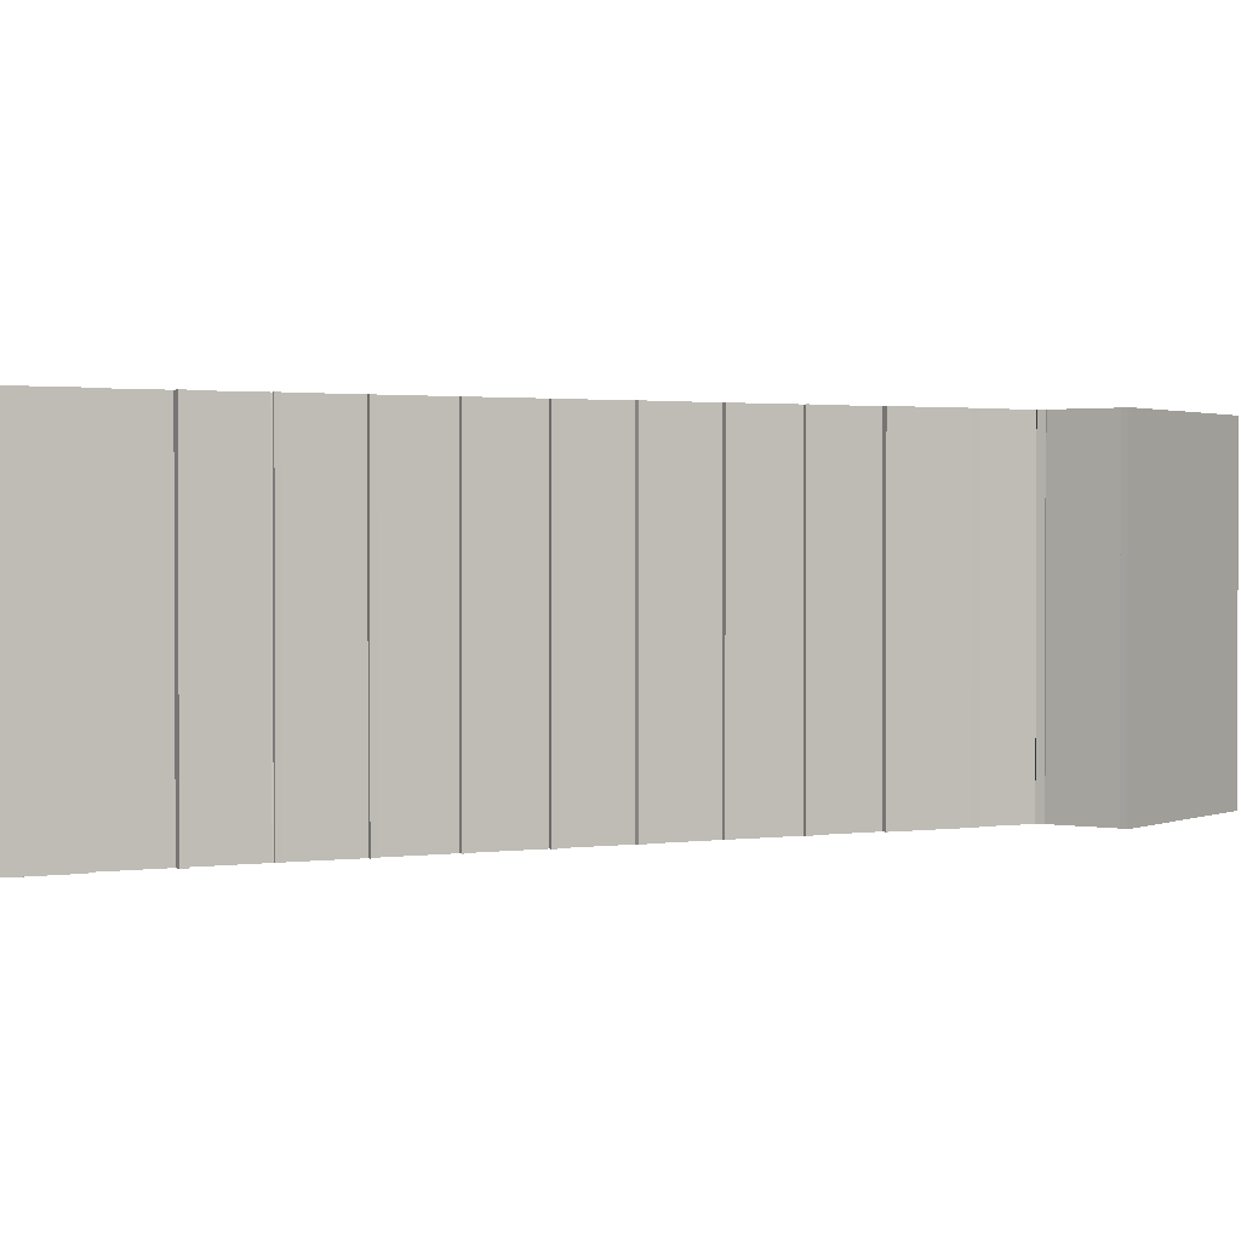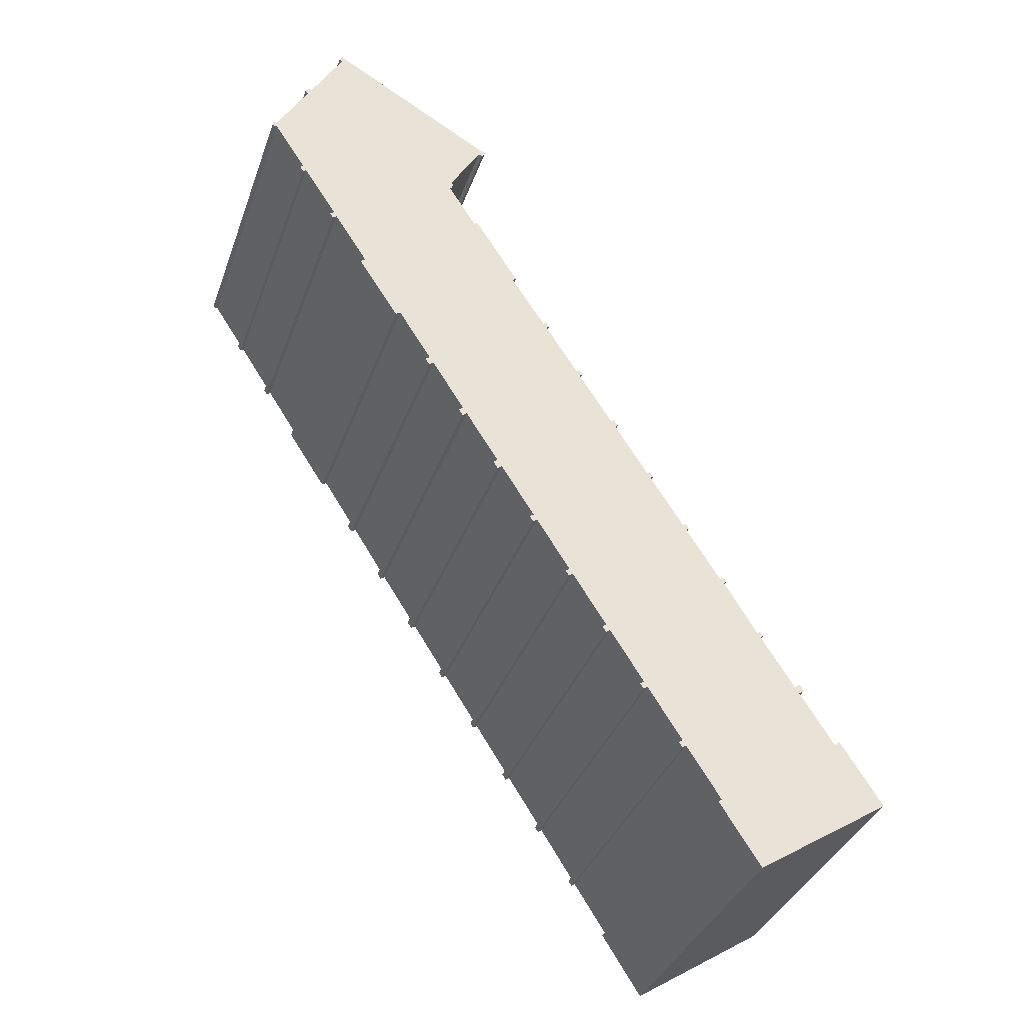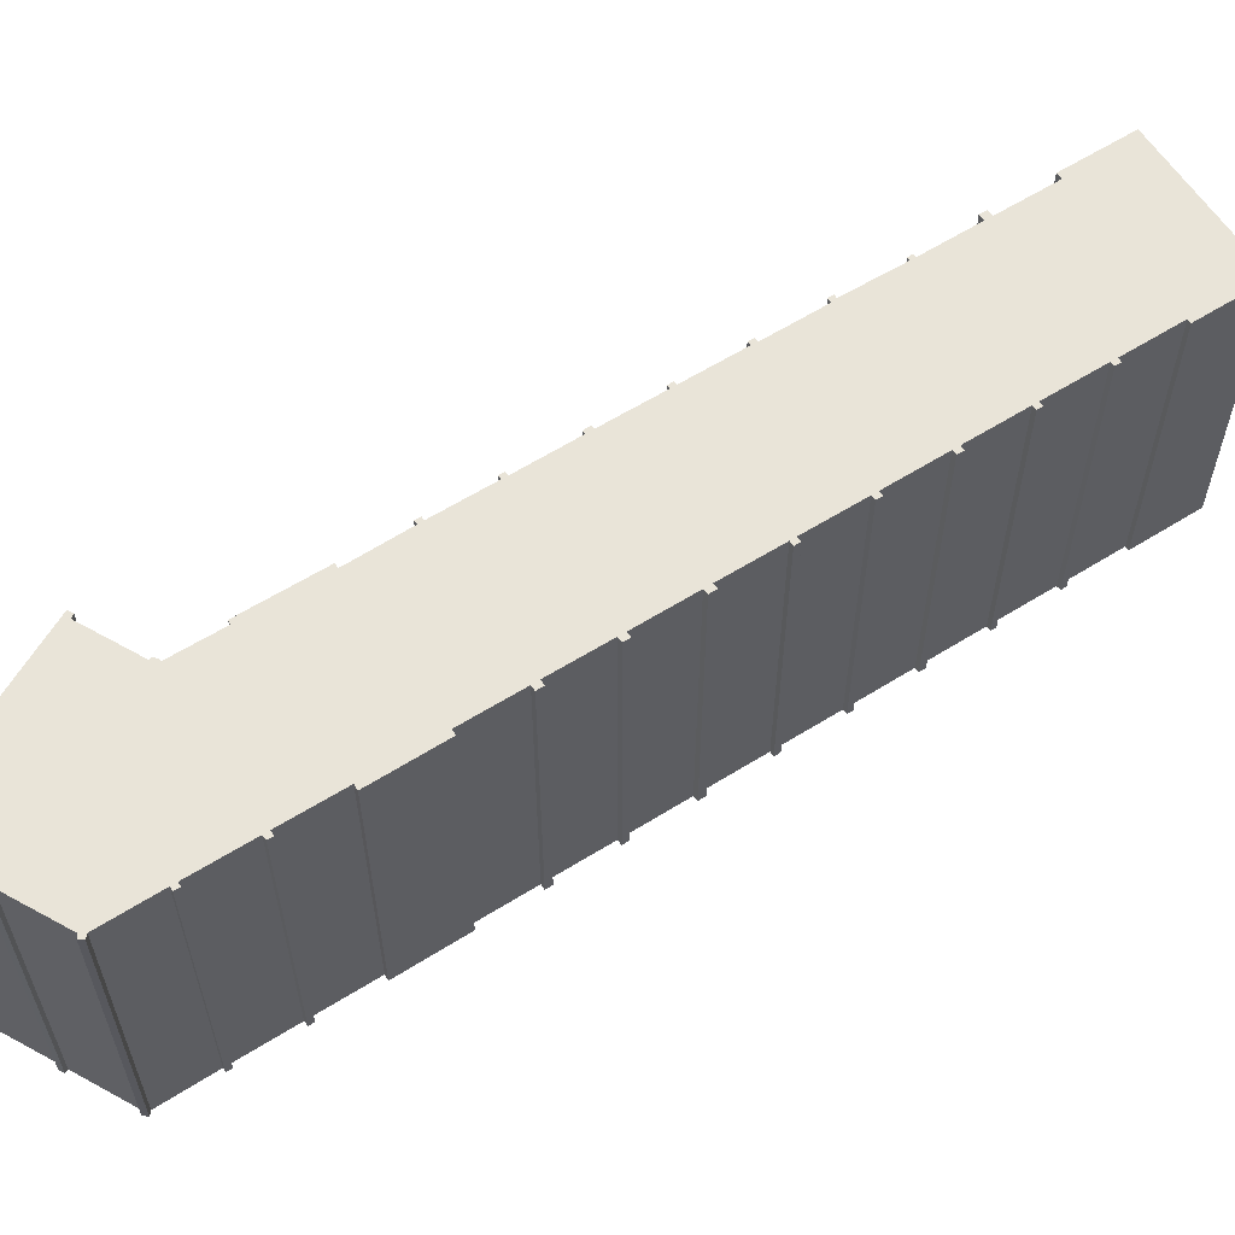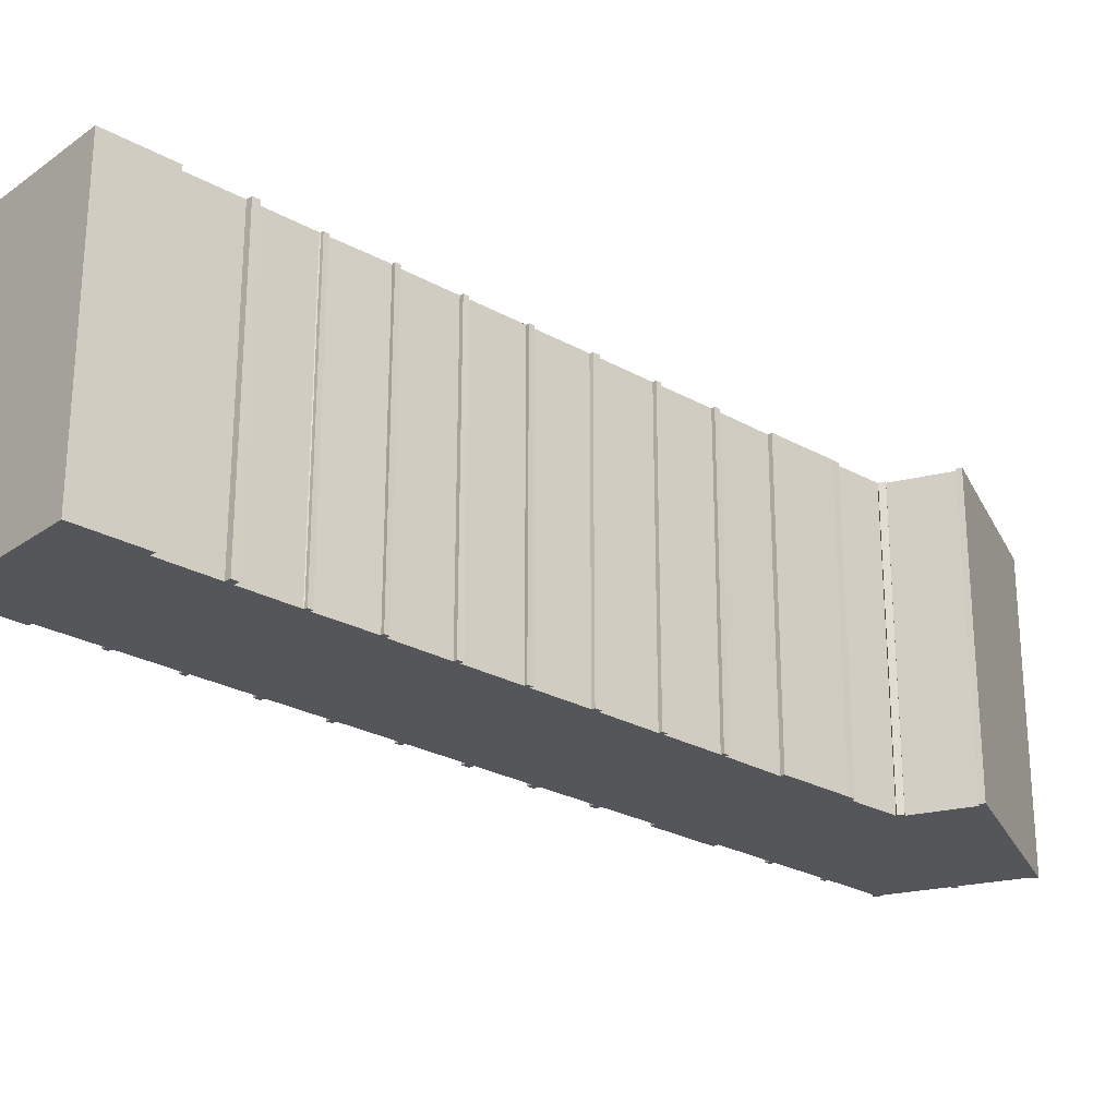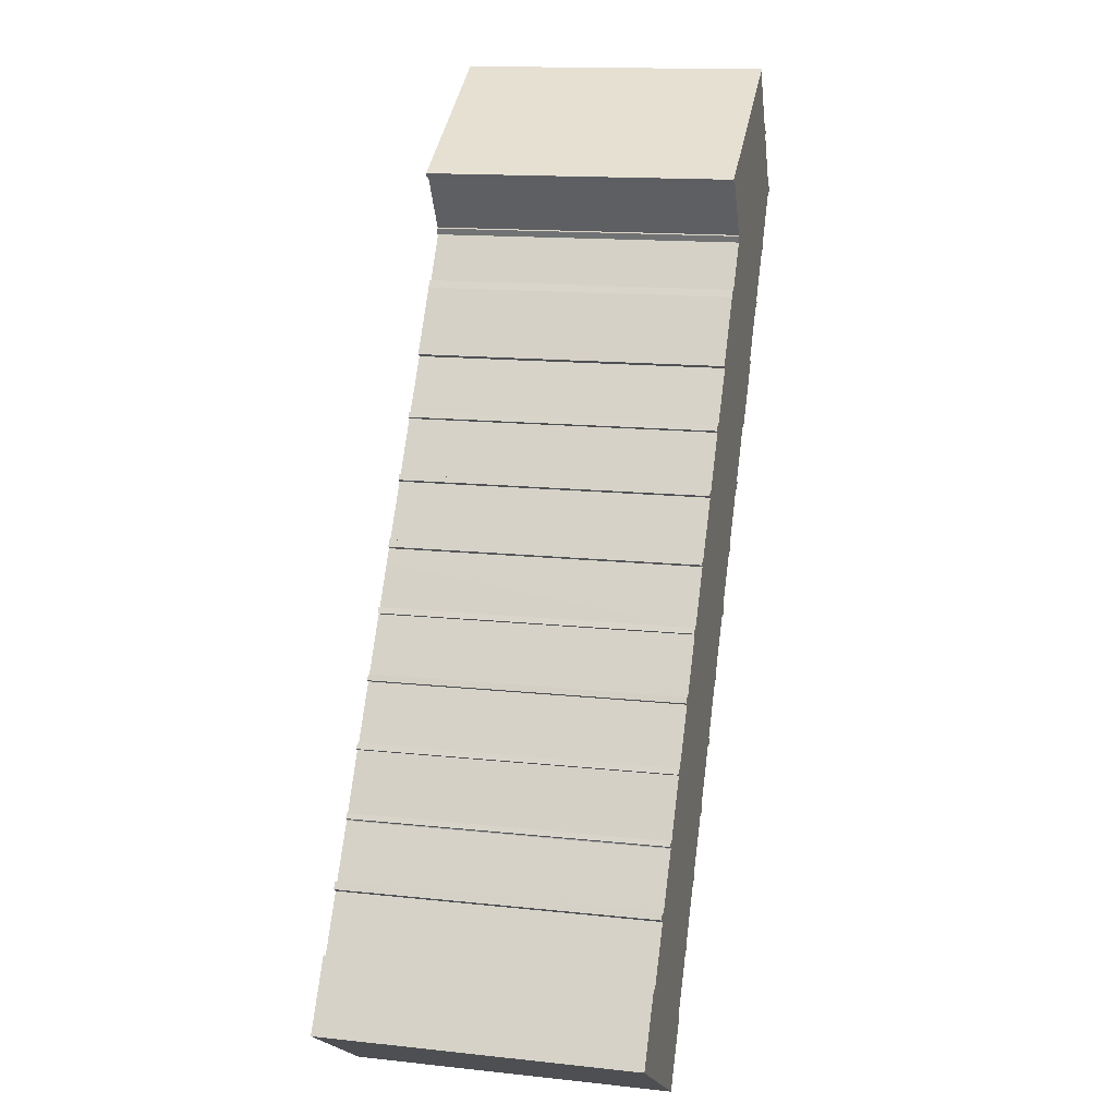
<metadata>
{"format":"obj","ext":"obj","renderer":"f3d","projection":"perspective","resolution":1024,"background":"white","views":[{"elev":1.5,"azim":-85.0,"up":"+Y"},{"elev":-35.8,"azim":161.7,"up":"+Z"},{"elev":60.3,"azim":90.1,"up":"+Y"},{"elev":-26.0,"azim":-98.8,"up":"+Y"},{"elev":14.4,"azim":-76.6,"up":"+Z"}]}
</metadata>
<code>
v  5.494 22.05 8.557
v  5.585 22.05 7.829
v  5.205 22.05 8.102
v  5.882 22.05 8.292
v  8.208 22.05 12.34
v  8.174 22.05 11.91
v  8.002 22.05 12.04
v  8.406 22.05 12.21
v  8.169 22.05 11.84
v  10.74 22.05 16.44
v  10.73 22.05 15.97
v  10.51 22.05 16.1
v  11 22.05 16.25
v  13.39 22.05 20.51
v  13.4 22.05 19.98
v  13.16 22.05 20.14
v  13.61 22.05 20.36
v  16 22.05 24.52
v  15.97 22.05 24.05
v  15.76 22.05 24.18
v  16.2 22.05 24.37
v  18.66 22.05 28.68
v  18.56 22.05 28.07
v  18.38 22.05 28.23
v  18.87 22.05 28.53
v  21.26 22.05 32.75
v  21.27 22.05 32.24
v  21.04 22.05 32.41
v  21.49 22.05 32.59
v  23.84 22.05 36.74
v  23.83 22.05 36.25
v  23.61 22.05 36.4
v  24.06 22.05 36.58
v  31.62 22.05 48.38
v  11.98 22.05 -1.501
v  29.6 22.05 45.19
v  14.33 22.05 2.152
v  31.49 22.05 48.38
v  31.35 22.05 48.83
v  31.53 22.05 48.89
v  29.03 22.05 44.84
v  26.5 22.05 40.26
v  26.23 22.05 40.45
v  9.412 22.05 -6.05
v  9.922 22.05 -5.258
v  12.23 22.05 -1.674
v  29.37 22.05 45.33
v  0.12 22.05 0.186
v  0 22.05 1.35e-15
v  2.855 22.05 4.44
v  3.235 22.05 4.167
v  17.98 22.05 27.17
v  40.98 22.05 59.59
v  40.78 22.05 59.46
v  40.78 22.05 59.95
v  29.18 22.05 53.2
v  29.04 22.05 52.63
v  28.81 22.05 52.99
v  36.94 22.05 57.72
v  29.31 22.05 52.76
v  31.4 22.05 49.11
v  14.56 22.05 2.536
v  16.92 22.05 6.223
v  17.14 22.05 6.573
v  19.5 22.05 10.23
v  40.44 22.05 59.75
v  19.77 22.05 10.65
v  22.12 22.05 14.31
v  22.37 22.05 14.69
v  24.71 22.05 18.34
v  24.95 22.05 18.71
v  24.99 22.05 18.13
v  25.25 22.05 18.52
v  43.49 22.05 55.14
v  43.26 22.05 55
v  43.3 22.05 55.51
v  27.3 22.05 22.39
v  43.05 22.05 55.36
v  27.62 22.05 22.88
v  29.96 22.05 26.51
v  30.24 22.05 26.95
v  32.53 22.05 30.54
v  32.83 22.05 30.98
v  35.16 22.05 34.62
v  35.48 22.05 34.39
v  43.81 22.05 54.03
v  36.81 22.05 36.45
v  37.99 22.05 39.02
v  38.43 22.05 39.7
v  45.47 22.05 51.04
v  40.36 22.05 42.71
v  40.59 22.05 43.08
v  42.94 22.05 46.73
v  43.17 22.05 47.09
v  45.46 22.05 50.59
v  45.75 22.05 51.06
v  45.81 22.05 50.65
v  43.19 22.05 46.57
v  43.42 22.05 46.94
v  40.65 22.05 42.51
v  40.87 22.05 42.87
v  37.71 22.05 37.84
v  38.34 22.05 38.81
v  32.86 22.05 30.32
v  33.15 22.05 30.77
v  30.26 22.05 26.28
v  30.54 22.05 26.71
v  27.62 22.05 22.17
v  27.92 22.05 22.64
v  22.42 22.05 14.12
v  22.64 22.05 14.48
v  19.79 22.05 10.04
v  20.04 22.05 10.44
v  17.2 22.05 6.029
v  17.43 22.05 6.379
v  14.59 22.05 1.971
v  14.82 22.05 2.33
v  0 0 0
v  2.855 -2.719e-16 4.44
v  0.12 -1.139e-17 0.186
v  3.235 -2.552e-16 4.167
v  5.585 -4.794e-16 7.829
v  5.205 -4.961e-16 8.102
v  5.494 -5.24e-16 8.557
v  5.882 -5.077e-16 8.292
v  8.169 -7.251e-16 11.84
v  8.002 -7.372e-16 12.04
v  8.208 -7.558e-16 12.34
v  8.406 -7.478e-16 12.21
v  10.73 -9.776e-16 15.97
v  10.51 -9.859e-16 16.1
v  10.74 -1.007e-15 16.44
v  11 -9.952e-16 16.25
v  13.4 -1.223e-15 19.98
v  13.16 -1.233e-15 20.14
v  13.39 -1.256e-15 20.51
v  13.61 -1.246e-15 20.36
v  15.97 -1.473e-15 24.05
v  15.76 -1.48e-15 24.18
v  16 -1.501e-15 24.52
v  16.2 -1.492e-15 24.37
v  18.56 -1.719e-15 28.07
v  17.98 -1.663e-15 27.17
v  18.38 -1.729e-15 28.23
v  18.66 -1.756e-15 28.68
v  18.87 -1.747e-15 28.53
v  21.27 -1.974e-15 32.24
v  21.04 -1.984e-15 32.41
v  21.26 -2.005e-15 32.75
v  21.49 -1.996e-15 32.59
v  23.83 -2.219e-15 36.25
v  23.61 -2.229e-15 36.4
v  23.84 -2.25e-15 36.74
v  24.06 -2.24e-15 36.58
v  26.5 -2.465e-15 40.26
v  26.23 -2.477e-15 40.45
v  29.03 -2.746e-15 44.84
v  29.37 -2.776e-15 45.33
v  29.6 -2.767e-15 45.19
v  31.62 -2.962e-15 48.38
v  28.81 -3.245e-15 52.99
v  29.18 -3.258e-15 53.2
v  40.78 -3.671e-15 59.95
v  36.94 -3.534e-15 57.72
v  40.44 -3.659e-15 59.75
v  43.05 -3.39e-15 55.36
v  43.3 -3.399e-15 55.51
v  17.14 -4.025e-16 6.573
v  17.43 -3.906e-16 6.379
v  14.56 -1.553e-16 2.536
v  14.82 -1.427e-16 2.33
v  11.98 9.191e-17 -1.501
v  12.23 1.025e-16 -1.674
v  40.98 -3.649e-15 59.59
v  40.78 -3.641e-15 59.46
v  43.49 -3.376e-15 55.14
v  43.26 -3.368e-15 55
v  45.47 -3.125e-15 51.04
v  43.81 -3.308e-15 54.03
v  43.17 -2.884e-15 47.09
v  43.42 -2.874e-15 46.94
v  40.59 -2.638e-15 43.08
v  40.87 -2.625e-15 42.87
v  37.99 -2.389e-15 39.02
v  38.34 -2.377e-15 38.81
v  32.83 -1.897e-15 30.98
v  33.15 -1.884e-15 30.77
v  30.24 -1.65e-15 26.95
v  30.54 -1.636e-15 26.71
v  27.62 -1.401e-15 22.88
v  27.92 -1.387e-15 22.64
v  24.95 -1.146e-15 18.71
v  25.25 -1.134e-15 18.52
v  22.37 -8.996e-16 14.69
v  22.64 -8.868e-16 14.48
v  19.77 -6.524e-16 10.65
v  20.04 -6.395e-16 10.44
v  17.2 -3.692e-16 6.029
v  16.92 -3.81e-16 6.223
v  14.59 -1.207e-16 1.971
v  14.33 -1.318e-16 2.152
v  9.412 3.705e-16 -6.05
v  8.174 -7.291e-16 11.91
v  31.49 -2.962e-15 48.38
v  31.53 -2.994e-15 48.89
v  29.31 -3.23e-15 52.76
v  31.4 -3.007e-15 49.11
v  29.04 -3.223e-15 52.63
v  45.81 -3.102e-15 50.65
v  45.46 -3.098e-15 50.59
v  43.19 -2.851e-15 46.57
v  42.94 -2.861e-15 46.73
v  40.65 -2.603e-15 42.51
v  40.36 -2.615e-15 42.71
v  35.48 -2.106e-15 34.39
v  35.16 -2.12e-15 34.62
v  32.86 -1.857e-15 30.32
v  32.53 -1.87e-15 30.54
v  30.26 -1.609e-15 26.28
v  29.96 -1.623e-15 26.51
v  27.62 -1.357e-15 22.17
v  27.3 -1.371e-15 22.39
v  24.99 -1.11e-15 18.13
v  24.71 -1.123e-15 18.34
v  22.42 -8.646e-16 14.12
v  22.12 -8.762e-16 14.31
v  19.79 -6.147e-16 10.04
v  19.5 -6.266e-16 10.23
v  31.35 -2.99e-15 48.83
v  45.75 -3.127e-15 51.06
v  9.922 3.22e-16 -5.258
v  38.43 -2.431e-15 39.7
v  37.71 -2.317e-15 37.84
v  36.81 -2.232e-15 36.45
g defaultobject
f 1 2 3
f 2 1 4
f 5 6 7
f 6 5 8
f 6 8 9
f 10 11 12
f 11 10 13
f 14 15 16
f 15 14 17
f 18 19 20
f 19 18 21
f 22 23 24
f 23 22 25
f 26 27 28
f 27 26 29
f 30 31 32
f 31 30 33
f 34 35 36
f 35 34 37
f 38 39 40
f 41 42 43
f 42 41 44
f 44 41 45
f 45 41 35
f 45 35 46
f 35 41 47
f 35 47 36
f 48 44 49
f 44 48 50
f 44 50 51
f 44 51 2
f 44 2 4
f 44 4 9
f 44 9 8
f 44 8 11
f 44 11 13
f 44 13 15
f 44 15 17
f 44 17 19
f 44 19 21
f 44 21 52
f 44 52 23
f 44 23 25
f 44 25 27
f 44 27 29
f 44 29 31
f 44 31 33
f 44 33 42
f 53 54 55
f 56 57 58
f 57 56 59
f 57 59 60
f 60 59 61
f 61 59 40
f 40 59 38
f 38 59 34
f 34 59 37
f 37 59 62
f 62 59 63
f 63 59 64
f 64 59 65
f 65 59 66
f 65 66 67
f 67 66 68
f 68 66 69
f 69 66 70
f 70 66 71
f 70 71 72
f 72 71 73
f 74 75 76
f 55 71 66
f 71 55 77
f 77 55 54
f 77 54 78
f 77 78 79
f 79 78 80
f 80 78 81
f 81 78 82
f 82 78 83
f 83 78 84
f 84 78 85
f 85 78 76
f 85 76 75
f 85 75 86
f 85 86 87
f 87 86 88
f 88 86 89
f 89 86 90
f 89 90 91
f 91 90 92
f 92 90 93
f 93 90 94
f 94 90 95
f 95 90 96
f 95 96 97
f 94 98 93
f 98 94 99
f 92 100 91
f 100 92 101
f 88 102 87
f 102 88 103
f 83 104 82
f 104 83 105
f 81 106 80
f 106 81 107
f 79 108 77
f 108 79 109
f 69 110 68
f 110 69 111
f 67 112 65
f 112 67 113
f 64 114 63
f 114 64 115
f 62 116 37
f 116 62 117
f 118 48 49
f 48 118 50
f 50 118 119
f 119 118 120
f 121 2 51
f 2 121 122
f 123 1 3
f 1 123 124
f 125 9 4
f 9 125 126
f 127 5 7
f 5 127 128
f 129 11 8
f 11 129 130
f 131 10 12
f 10 131 132
f 133 15 13
f 15 133 134
f 135 14 16
f 14 135 136
f 137 19 17
f 19 137 138
f 139 18 20
f 18 139 140
f 141 52 21
f 52 141 23
f 23 141 142
f 142 141 143
f 144 22 24
f 22 144 145
f 146 27 25
f 27 146 147
f 148 26 28
f 26 148 149
f 150 31 29
f 31 150 151
f 152 30 32
f 30 152 153
f 154 42 33
f 42 154 155
f 156 41 43
f 41 156 157
f 157 47 41
f 47 157 158
f 159 34 36
f 34 159 160
f 161 56 58
f 56 161 59
f 59 161 66
f 66 161 55
f 55 161 162
f 55 162 163
f 163 162 164
f 163 164 165
f 166 76 78
f 76 166 167
f 168 115 64
f 115 168 169
f 170 117 62
f 117 170 171
f 172 46 35
f 46 172 173
f 119 51 50
f 51 119 121
f 124 4 1
f 4 124 125
f 128 8 5
f 8 128 129
f 132 13 10
f 13 132 133
f 136 17 14
f 17 136 137
f 140 21 18
f 21 140 141
f 145 25 22
f 25 145 146
f 149 29 26
f 29 149 150
f 153 33 30
f 33 153 154
f 158 36 47
f 36 158 159
f 163 53 55
f 53 163 174
f 175 78 54
f 78 175 166
f 167 74 76
f 74 167 176
f 177 86 75
f 86 177 90
f 90 177 178
f 178 177 179
f 180 99 94
f 99 180 181
f 182 101 92
f 101 182 183
f 184 103 88
f 103 184 185
f 186 105 83
f 105 186 187
f 188 107 81
f 107 188 189
f 190 109 79
f 109 190 191
f 192 73 71
f 73 192 193
f 194 111 69
f 111 194 195
f 196 113 67
f 113 196 197
f 198 63 114
f 63 198 199
f 200 37 116
f 37 200 201
f 202 49 44
f 49 202 118
f 122 3 2
f 3 122 123
f 203 7 6
f 7 203 127
f 130 12 11
f 12 130 131
f 134 16 15
f 16 134 135
f 138 20 19
f 20 138 139
f 142 24 23
f 24 142 144
f 147 28 27
f 28 147 148
f 151 32 31
f 32 151 152
f 155 43 42
f 43 155 156
f 160 38 34
f 38 160 204
f 205 61 40
f 61 205 60
f 60 205 206
f 206 205 207
f 208 58 57
f 58 208 161
f 209 95 97
f 95 209 210
f 211 93 98
f 93 211 212
f 213 91 100
f 91 213 214
f 215 84 85
f 84 215 216
f 217 82 104
f 82 217 218
f 219 80 106
f 80 219 220
f 221 77 108
f 77 221 222
f 223 70 72
f 70 223 224
f 225 68 110
f 68 225 226
f 227 65 112
f 65 227 228
f 126 6 9
f 6 126 203
f 204 39 38
f 39 204 229
f 229 40 39
f 40 229 205
f 178 96 90
f 96 178 230
f 228 64 65
f 64 228 168
f 169 114 115
f 114 169 198
f 199 62 63
f 62 199 170
f 171 116 117
f 116 171 200
f 201 35 37
f 35 201 172
f 173 45 46
f 45 173 44
f 44 173 202
f 202 173 231
f 206 57 60
f 57 206 208
f 174 54 53
f 54 174 175
f 176 75 74
f 75 176 177
f 210 94 95
f 94 210 180
f 181 98 99
f 98 181 211
f 212 92 93
f 92 212 182
f 183 100 101
f 100 183 213
f 214 89 91
f 89 214 88
f 88 214 184
f 184 214 232
f 185 102 103
f 102 185 87
f 87 185 85
f 85 185 233
f 85 233 215
f 215 233 234
f 216 83 84
f 83 216 186
f 187 104 105
f 104 187 217
f 218 81 82
f 81 218 188
f 189 106 107
f 106 189 219
f 220 79 80
f 79 220 190
f 191 108 109
f 108 191 221
f 222 71 77
f 71 222 192
f 193 72 73
f 72 193 223
f 224 69 70
f 69 224 194
f 195 110 111
f 110 195 225
f 226 67 68
f 67 226 196
f 197 112 113
f 112 197 227
f 230 97 96
f 97 230 209
f 171 201 200
f 169 199 198
f 197 228 227
f 231 118 202
f 118 231 173
f 118 173 172
f 118 172 201
f 118 201 171
f 118 171 170
f 118 170 199
f 118 199 120
f 120 199 121
f 120 121 119
f 121 199 169
f 121 169 168
f 195 226 225
f 193 224 223
f 191 222 221
f 189 220 219
f 187 218 217
f 228 121 168
f 121 228 122
f 122 228 197
f 122 197 196
f 122 196 226
f 122 226 125
f 122 125 123
f 125 226 126
f 126 226 195
f 126 195 194
f 126 194 224
f 126 224 203
f 203 224 127
f 127 224 129
f 129 224 130
f 130 224 193
f 130 193 192
f 130 192 222
f 130 222 133
f 130 133 131
f 133 222 134
f 134 222 191
f 134 191 190
f 134 190 220
f 134 220 135
f 135 220 137
f 137 220 138
f 138 220 189
f 138 189 188
f 138 188 218
f 138 218 139
f 139 218 141
f 141 218 143
f 143 218 142
f 142 218 187
f 142 187 186
f 142 186 216
f 142 216 144
f 144 216 146
f 146 216 147
f 183 214 213
f 181 212 211
f 230 210 209
f 167 166 176
f 234 216 215
f 216 234 147
f 147 234 148
f 148 234 150
f 150 234 151
f 151 234 233
f 151 233 185
f 151 185 184
f 151 184 232
f 151 232 152
f 152 232 214
f 152 214 154
f 154 214 155
f 155 214 183
f 155 183 182
f 155 182 212
f 155 212 156
f 156 212 157
f 157 212 181
f 157 181 180
f 157 180 210
f 157 210 159
f 159 210 160
f 160 210 230
f 160 230 178
f 160 178 179
f 160 179 204
f 204 179 205
f 204 205 229
f 205 179 207
f 207 179 206
f 206 179 177
f 206 177 176
f 206 176 166
f 206 166 175
f 206 175 161
f 161 175 162
f 162 175 164
f 164 175 165
f 165 175 174
f 165 174 163
f 161 208 206
f 158 157 159
f 153 152 154
f 149 148 150
f 145 144 146
f 140 139 141
f 136 135 137
f 132 131 133
f 128 127 129
f 124 123 125

</code>
